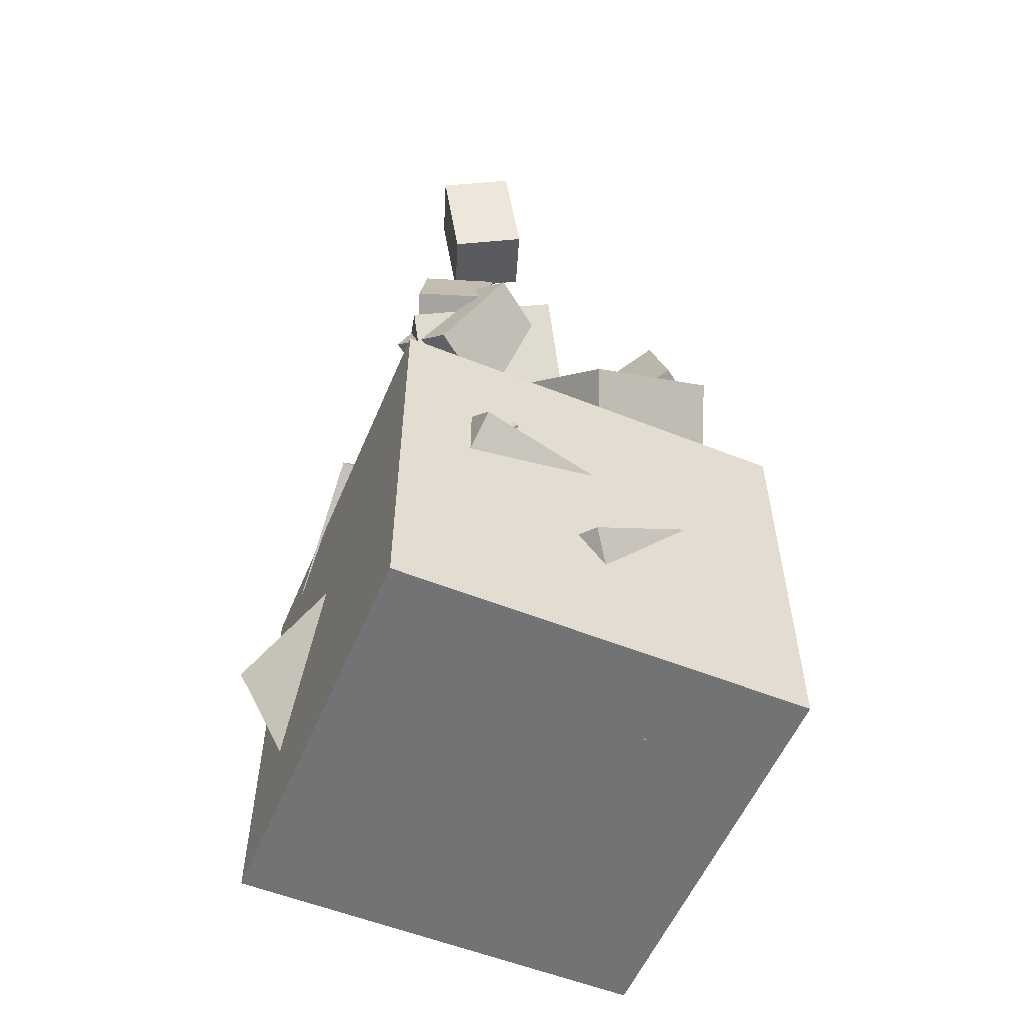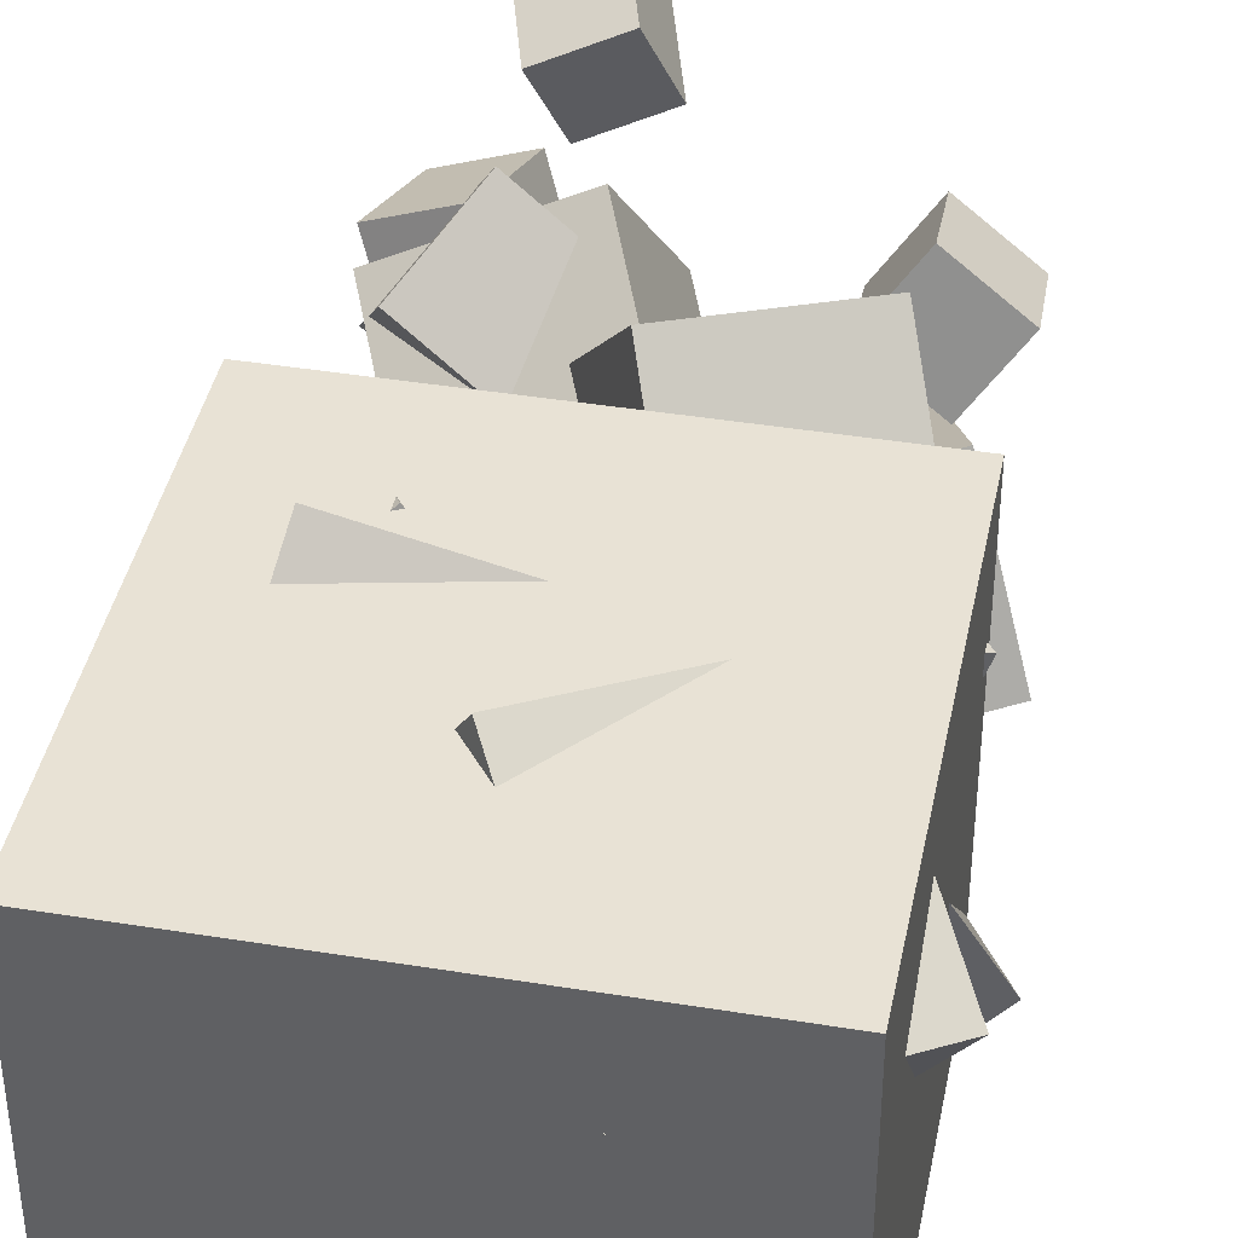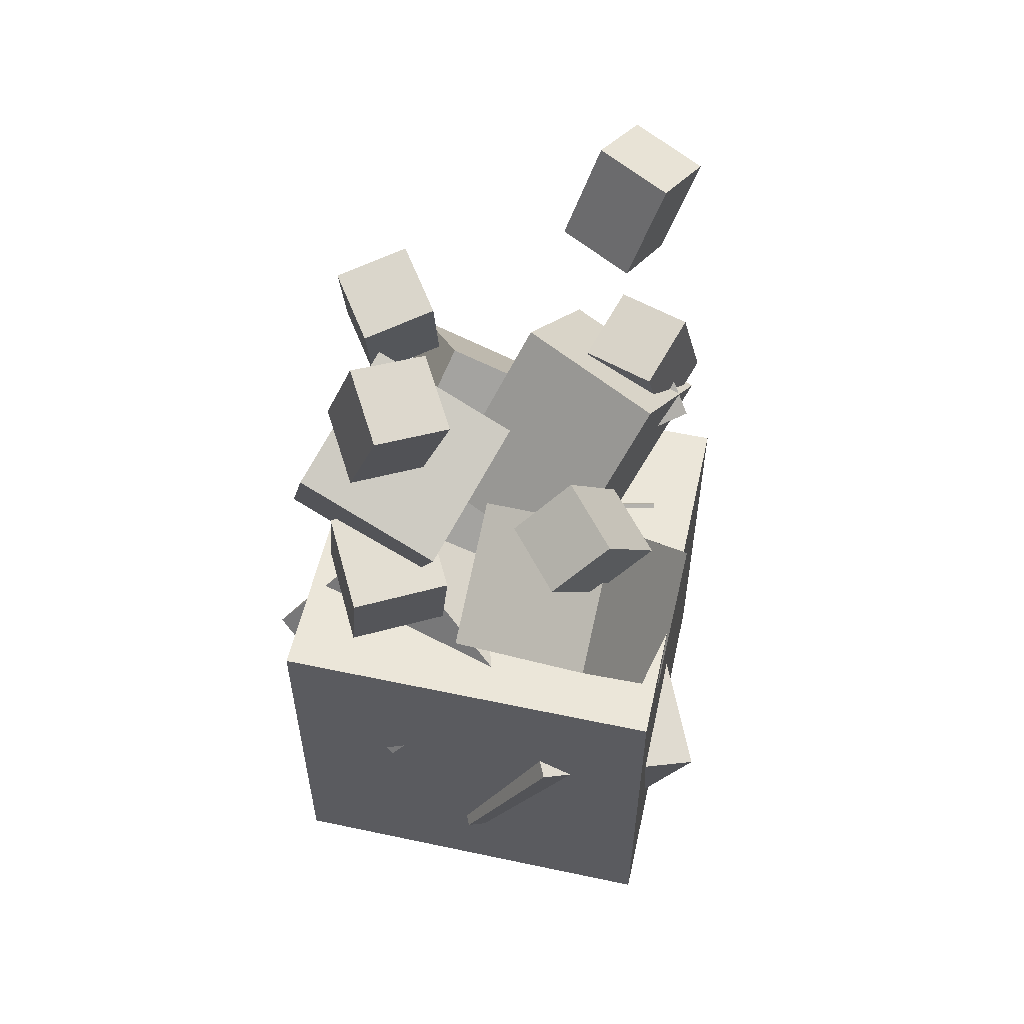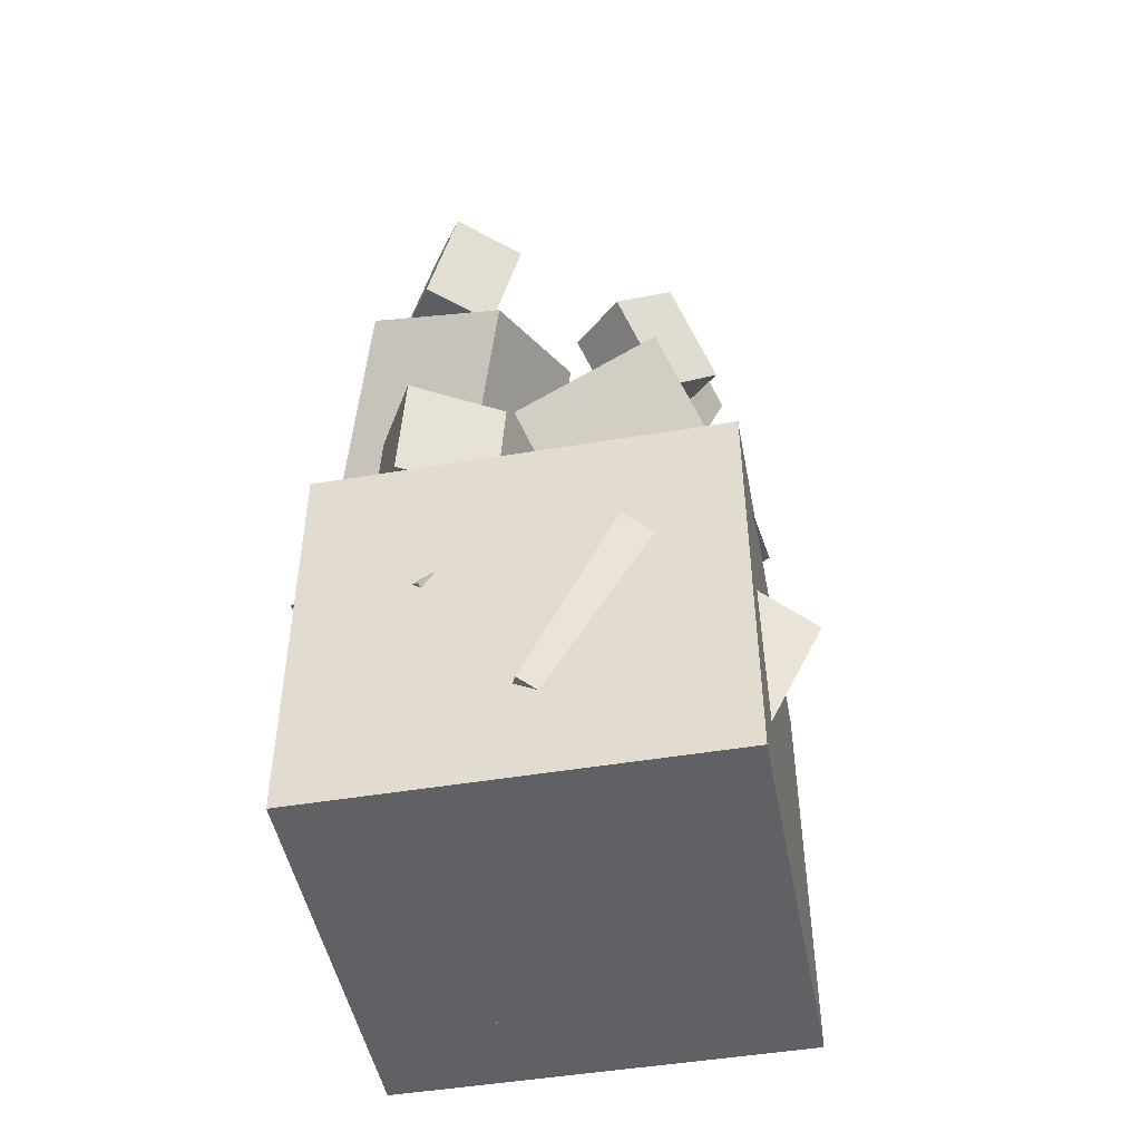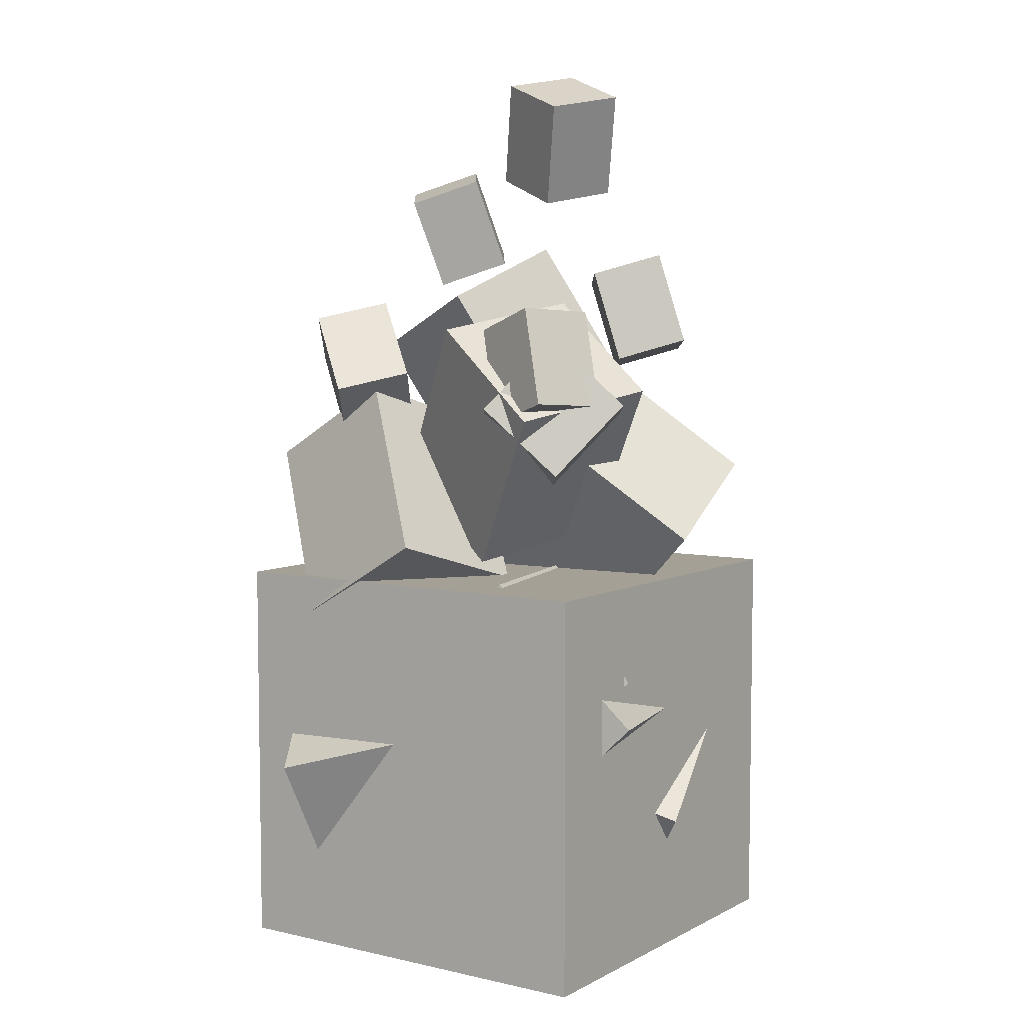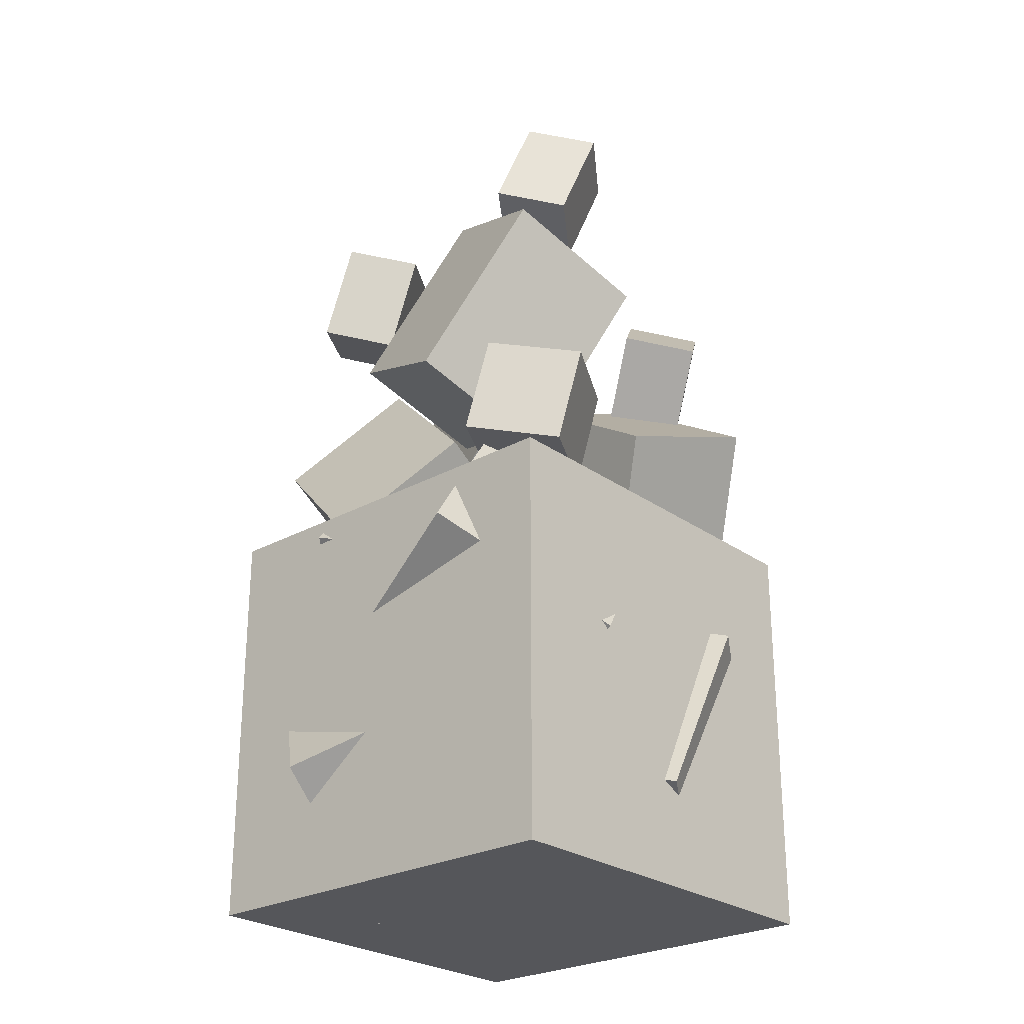
<metadata>
{"format":"obj","ext":"obj","renderer":"f3d","projection":"perspective","resolution":1024,"background":"white","views":[{"elev":-56.0,"azim":-22.7,"up":"+Y"},{"elev":40.8,"azim":11.3,"up":"+Z"},{"elev":55.6,"azim":-167.4,"up":"+Y"},{"elev":-47.7,"azim":-169.3,"up":"+Y"},{"elev":5.9,"azim":-55.9,"up":"+Y"},{"elev":-25.9,"azim":131.4,"up":"+Y"}]}
</metadata>
<code>
v  -0.9845 0 0.9843
v  -0.9845 0 -0.9843
v  0.9845 0 -0.9843
v  0.9845 0 0.9843
v  -0.9845 1.969 0.9843
v  0.9845 1.969 0.9843
v  0.9845 1.969 -0.9843
v  -0.9845 1.969 -0.9843
g Box001
f 1 2 3 4
f 5 6 7 8
f 1 4 6 5
f 4 3 7 6
f 3 2 8 7
f 2 1 5 8
v  0.294 1.546 0.3815
v  0.01 1.997 -0.1385
v  0.6653 2.347 -0.1933
v  0.9492 1.896 0.3267
v  0.0154 2.179 1.082
v  0.6706 2.528 1.027
v  0.3867 2.979 0.5074
v  -0.2685 2.63 0.5622
g Box005
f 9 10 11 12
f 13 14 15 16
f 9 12 14 13
f 12 11 15 14
f 11 10 16 15
f 10 9 13 16
v  -0.5213 2.056 0.1712
v  -0.3735 2.503 -0.4058
v  0.3039 2.638 -0.1279
v  0.1561 2.191 0.4492
v  -0.8801 2.823 0.6731
v  -0.2027 2.958 0.951
v  -0.0549 3.405 0.374
v  -0.7323 3.27 0.096
g Box006
f 17 18 19 20
f 21 22 23 24
f 17 20 22 21
f 20 19 23 22
f 19 18 24 23
f 18 17 21 24
v  -1.01 2.17 0.0383
v  -0.9868 1.791 -0.6021
v  -0.2906 1.576 -0.4493
v  -0.3141 1.955 0.1912
v  -0.6631 2.968 -0.4212
v  0.0332 2.753 -0.2684
v  0.0567 2.374 -0.9088
v  -0.6395 2.589 -1.062
g Box007
f 25 26 27 28
f 29 30 31 32
f 25 28 30 29
f 28 27 31 30
f 27 26 32 31
f 26 25 29 32
v  0.1475 2.603 0.1566
v  0.3836 2.327 -0.493
v  1.066 2.594 -0.359
v  0.8295 2.871 0.2906
v  -0.0948 3.446 -0.2904
v  0.5872 3.713 -0.1564
v  0.8233 3.437 -0.8061
v  0.1413 3.17 -0.9401
g Box008
f 33 34 35 36
f 37 38 39 40
f 33 36 38 37
f 36 35 39 38
f 35 34 40 39
f 34 33 37 40
v  0.4471 3.102 0.4194
v  0.7516 3.049 0.212
v  0.965 3.151 0.4994
v  0.6605 3.204 0.7069
v  0.4259 3.57 0.2693
v  0.6394 3.672 0.5567
v  0.9439 3.619 0.3493
v  0.7305 3.517 0.0619
g Box009
f 41 42 43 44
f 45 46 47 48
f 41 44 46 45
f 44 43 47 46
f 43 42 48 47
f 42 41 45 48
v  -0.8881 2.913 0.7623
v  -0.7674 2.8 0.4285
v  -0.4202 2.779 0.5612
v  -0.541 2.892 0.8949
v  -0.8106 3.381 0.6325
v  -0.4635 3.36 0.7651
v  -0.3427 3.248 0.4314
v  -0.6898 3.268 0.2988
g Box010
f 49 50 51 52
f 53 54 55 56
f 49 52 54 53
f 52 51 55 54
f 51 50 56 55
f 50 49 53 56
v  -0.8682 2.957 -0.5066
v  -0.6225 2.724 -0.6615
v  -0.3765 2.806 -0.3945
v  -0.6222 3.039 -0.2396
v  -0.6925 3.325 -0.7816
v  -0.4465 3.407 -0.5146
v  -0.2008 3.174 -0.6694
v  -0.4468 3.092 -0.9364
g Box011
f 57 58 59 60
f 61 62 63 64
f 57 60 62 61
f 60 59 63 62
f 59 58 64 63
f 58 57 61 64
v  0.4385 3.632 -0.3404
v  0.2531 3.512 -0.6399
v  0.551 3.581 -0.8521
v  0.7364 3.701 -0.5526
v  0.2741 4.089 -0.4224
v  0.572 4.158 -0.6346
v  0.3867 4.037 -0.9341
v  0.0888 3.968 -0.7219
g Box012
f 65 66 67 68
f 69 70 71 72
f 65 68 70 69
f 68 67 71 70
f 67 66 72 71
f 66 65 69 72
v  -0.6477 3.896 0.6582
v  -0.5308 4.024 0.3284
v  -0.1935 4.087 0.4724
v  -0.3104 3.96 0.8022
v  -0.7868 4.351 0.7842
v  -0.4495 4.415 0.9282
v  -0.3326 4.542 0.5984
v  -0.6699 4.478 0.4544
g Box013
f 73 74 75 76
f 77 78 79 80
f 73 76 78 77
f 76 75 79 78
f 75 74 80 79
f 74 73 77 80
v  -0.9845 0 0.9841
v  -0.9845 0 -0.9844
v  0.9845 0 -0.9844
v  0.9845 0 0.9841
v  -0.9845 1.969 0.9841
v  0.9845 1.969 0.9841
v  0.9845 1.969 -0.9844
v  -0.9845 1.969 -0.9844
g Box022
f 81 82 83 84
f 85 86 87 88
f 81 84 86 85
f 84 83 87 86
f 83 82 88 87
f 82 81 85 88
v  0.701 2.25 0.4473
v  0.3625 1.962 0.6593
v  0.6746 1.582 0.6421
v  1.013 1.87 0.4301
v  0.5273 2.127 0.0036
v  0.8393 1.747 -0.0135
v  0.5009 1.46 0.1985
v  0.1888 1.839 0.2156
g Box014
f 89 90 91 92
f 93 94 95 96
f 89 92 94 93
f 92 91 95 94
f 91 90 96 95
f 90 89 93 96
v  0.7988 2.747 -0.5464
v  0.8603 2.268 -0.4494
v  0.6296 2.154 -0.8686
v  0.5681 2.632 -0.9656
v  0.3687 2.74 -0.3078
v  0.1379 2.625 -0.7269
v  0.1994 2.147 -0.6299
v  0.4301 2.261 -0.2108
g Box015
f 97 98 99 100
f 101 102 103 104
f 97 100 102 101
f 100 99 103 102
f 99 98 104 103
f 98 97 101 104
v  -0.4628 1.473 -0.9806
v  -0.1383 1.723 -0.7083
v  -0.2553 1.449 -0.3168
v  -0.5799 1.199 -0.5891
v  -0.8136 1.796 -0.8595
v  -0.9307 1.522 -0.468
v  -0.6062 1.772 -0.1957
v  -0.4891 2.046 -0.5872
g Box016
f 105 106 107 108
f 109 110 111 112
f 105 108 110 109
f 108 107 111 110
f 107 106 112 111
f 106 105 109 112
v  -0.4113 1.48 1
v  -0.7391 1.225 0.7361
v  -0.4303 1.225 0.3531
v  -0.1026 1.48 0.6173
v  -0.6097 1.901 0.8404
v  -0.3009 1.901 0.4573
v  -0.6287 1.646 0.1931
v  -0.9375 1.646 0.5762
g Box017
f 113 114 115 116
f 117 118 119 120
f 113 116 118 117
f 116 115 119 118
f 115 114 120 119
f 114 113 117 120
v  -0.4877 2.792 0.1637
v  -0.2439 3.143 0.4078
v  -0.0928 2.809 0.7365
v  -0.3366 2.458 0.4924
v  -0.8875 2.88 0.4367
v  -0.7364 2.546 0.7654
v  -0.4926 2.897 1.009
v  -0.6437 3.231 0.6808
g Box018
f 121 122 123 124
f 125 126 127 128
f 121 124 126 125
f 124 123 127 126
f 123 122 128 127
f 122 121 125 128
v  -0.3792 0.3531 0.2993
v  -0.8265 1.229 0.2682
v  -1.234 0.9909 -0.5956
v  -0.7863 0.1147 -0.5646
v  0.3973 0.7329 -0.1715
v  -0.0098 0.4945 -1.035
v  -0.4571 1.371 -1.066
v  -0.05 1.609 -0.2025
g Box019
f 129 130 131 132
f 133 134 135 136
f 129 132 134 133
f 132 131 135 134
f 131 130 136 135
f 130 129 133 136
v  -0.6119 1.287 1.123
v  -0.771 0.5937 0.443
v  0.1882 0.5899 0.2226
v  0.3474 1.283 0.903
v  -0.7644 1.986 0.4473
v  0.1948 1.982 0.2269
v  0.0357 1.289 -0.4536
v  -0.9236 1.292 -0.2331
g Box020
f 137 138 139 140
f 141 142 143 144
f 137 140 142 141
f 140 139 143 142
f 139 138 144 143
f 138 137 141 144
v  -0.0531 0.6952 1.081
v  0.3879 -0.0041 0.5467
v  1.159 0.5913 0.4035
v  0.7175 1.291 0.9375
v  -0.4779 1.049 0.2664
v  0.2927 1.645 0.1232
v  0.7338 0.9452 -0.4108
v  -0.0368 0.3498 -0.2676
g Box021
f 145 146 147 148
f 149 150 151 152
f 145 148 150 149
f 148 147 151 150
f 147 146 152 151
f 146 145 149 152
v  0.4314 1.167 -1.006
v  1.167 1.642 -0.5559
v  0.9089 1.23 0.3002
v  0.1736 0.7553 -0.1497
v  -0.1699 1.924 -0.8226
v  -0.4277 1.513 0.0334
v  0.3076 1.988 0.4833
v  0.5654 2.399 -0.3728
g Box023
f 153 154 155 156
f 157 158 159 160
f 153 156 158 157
f 156 155 159 158
f 155 154 160 159
f 154 153 157 160

</code>
